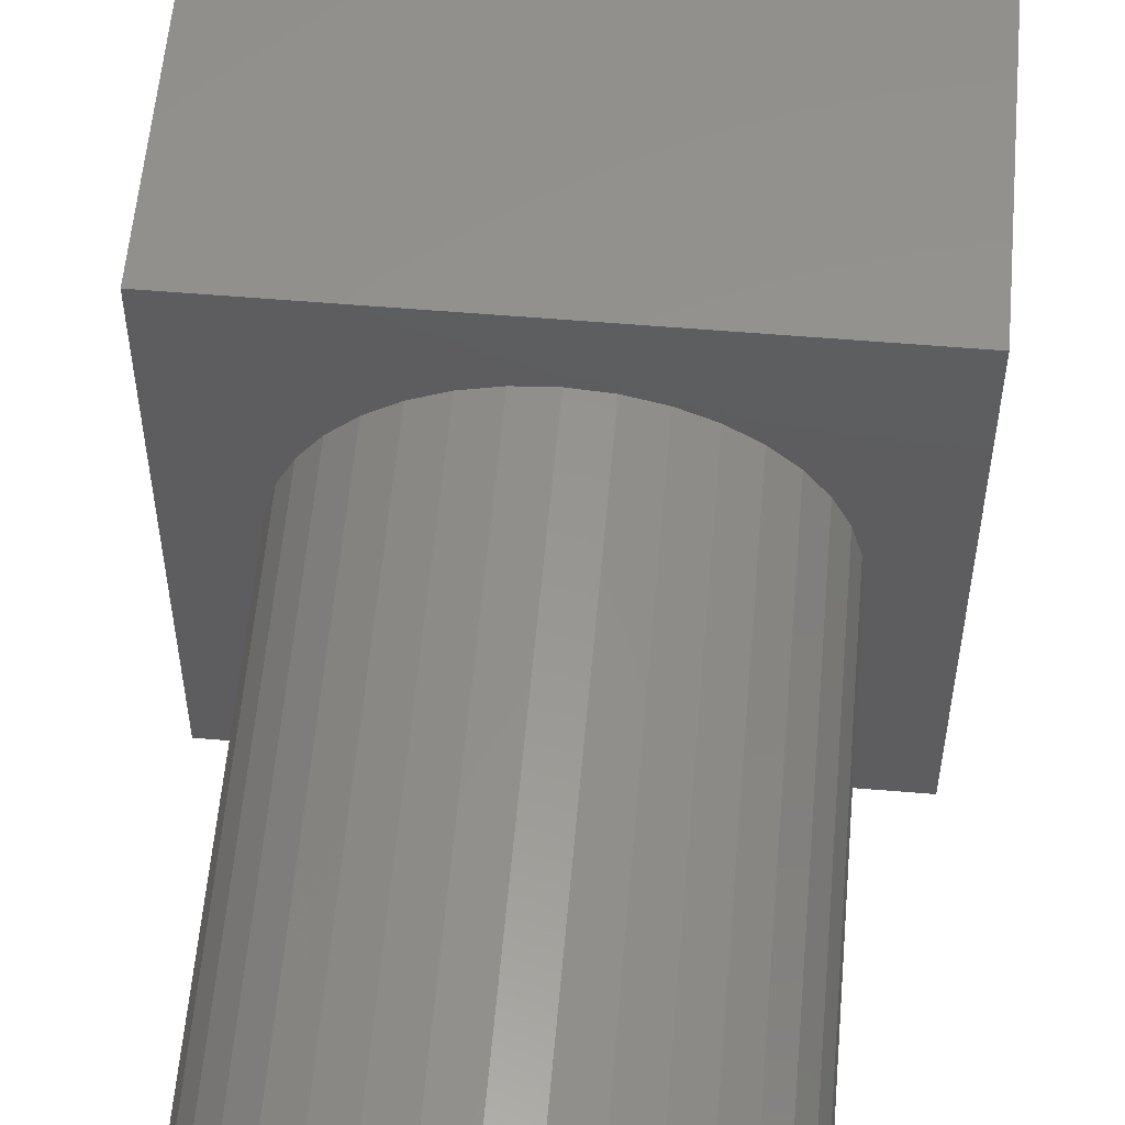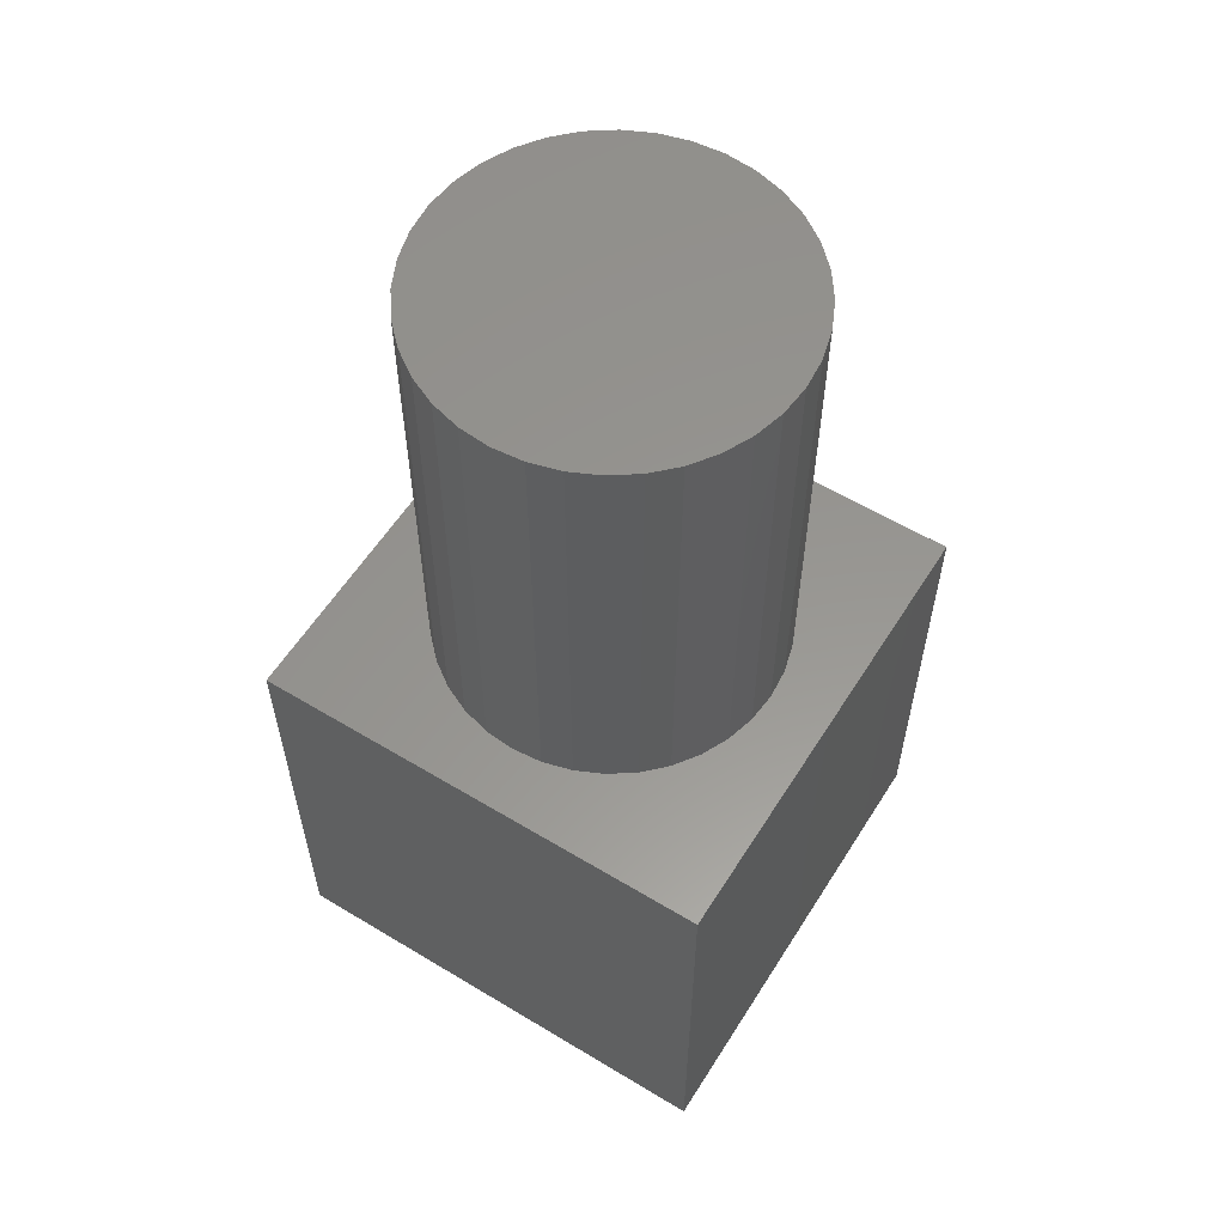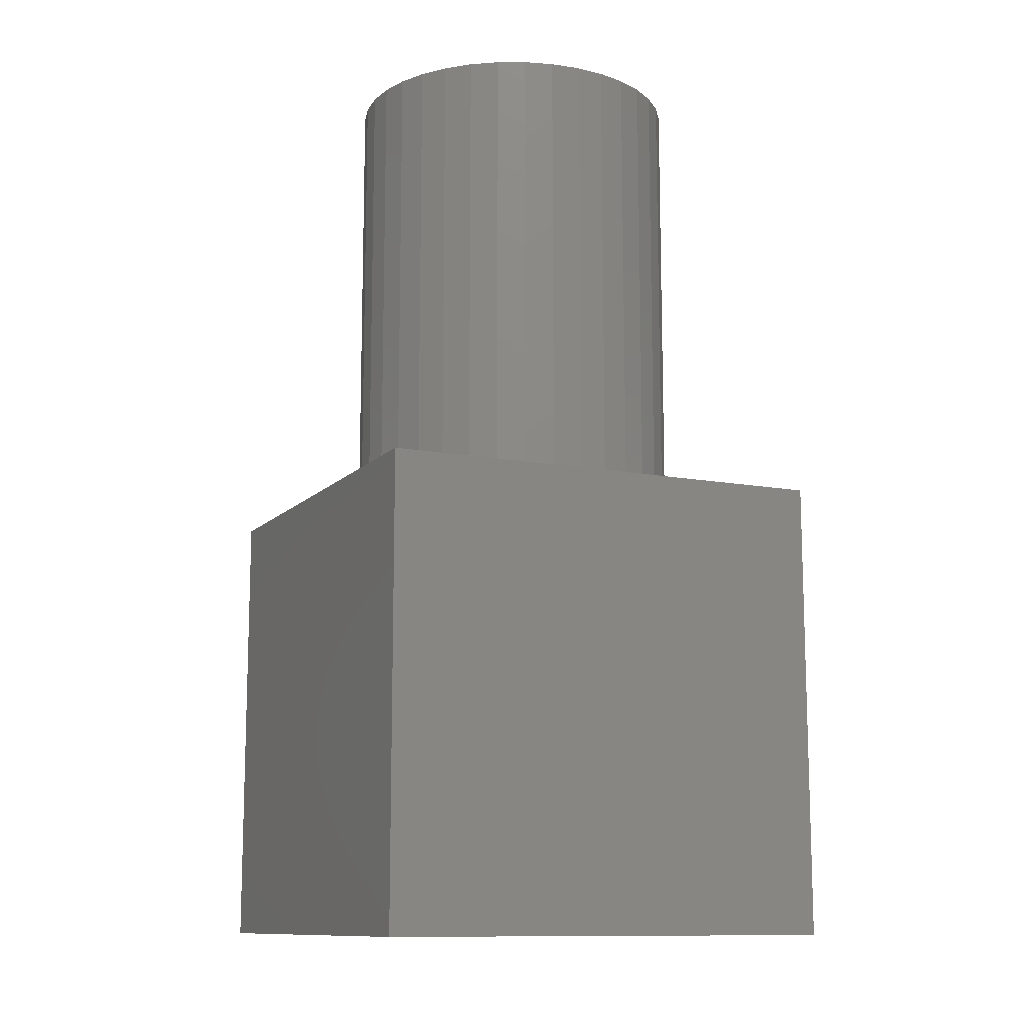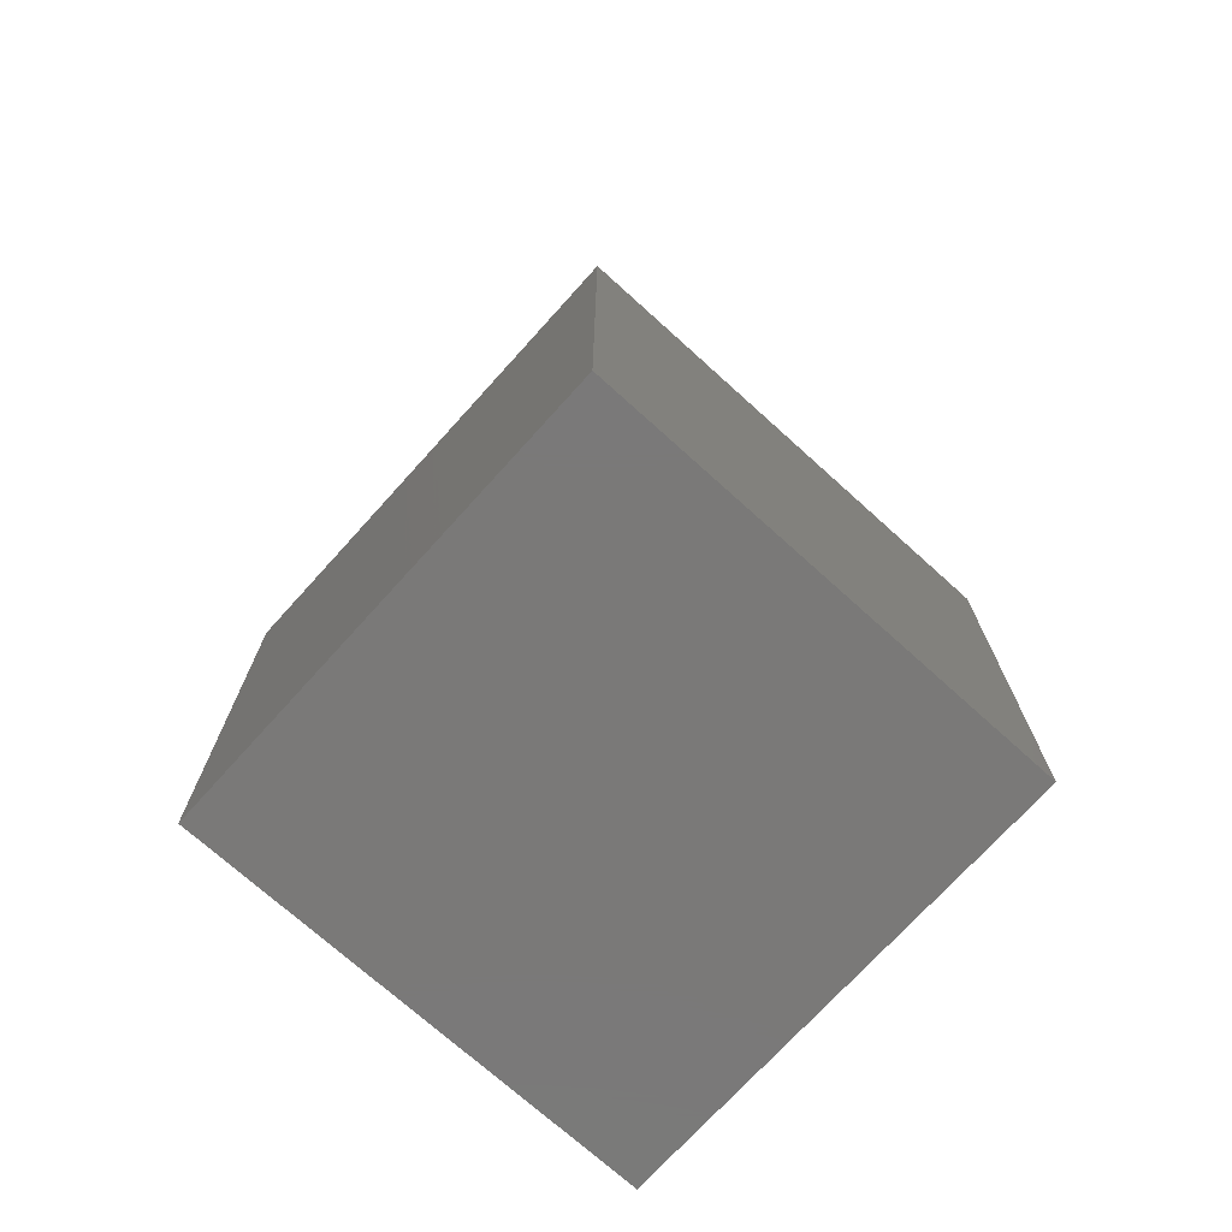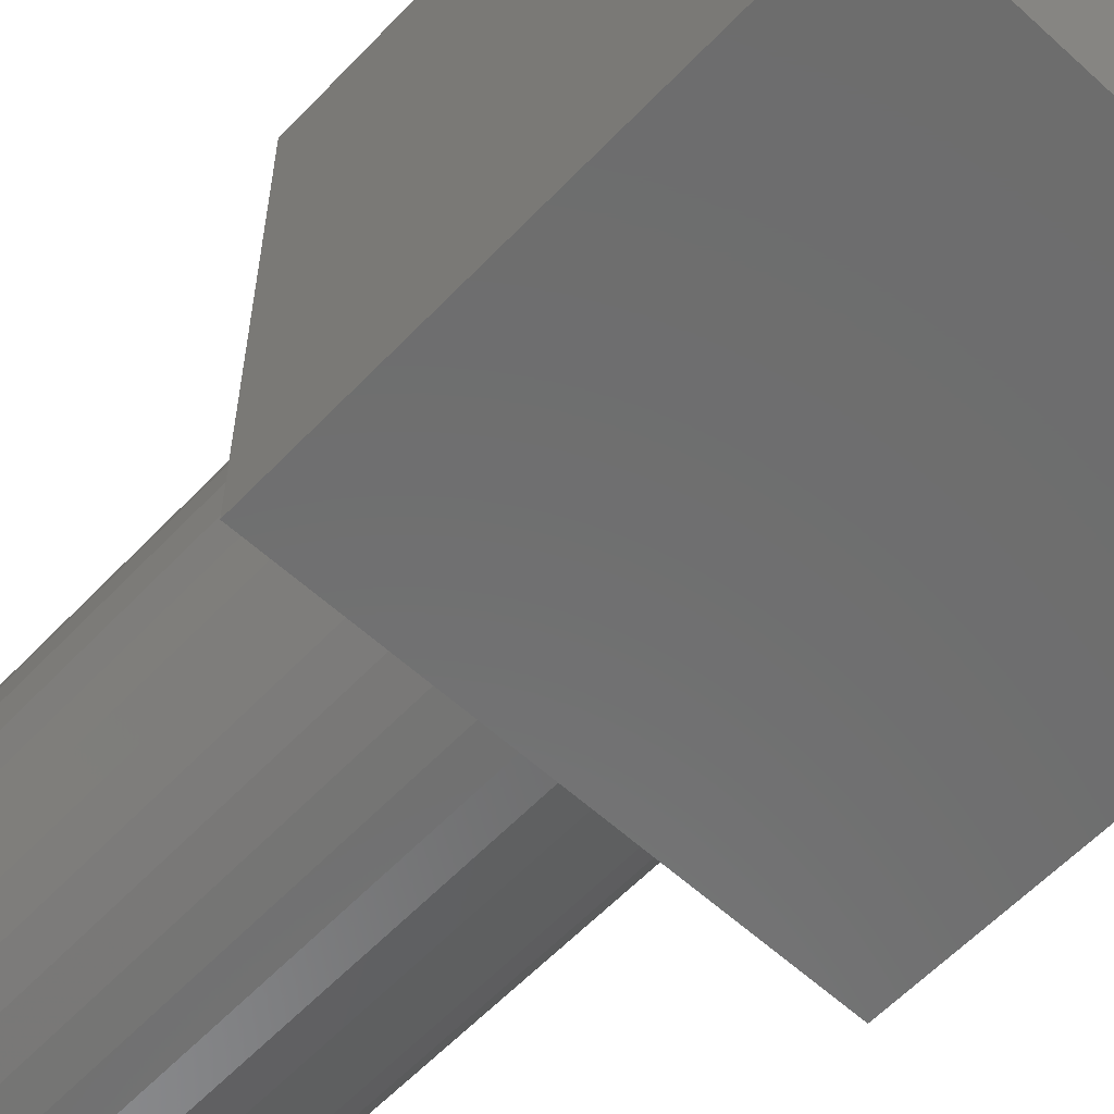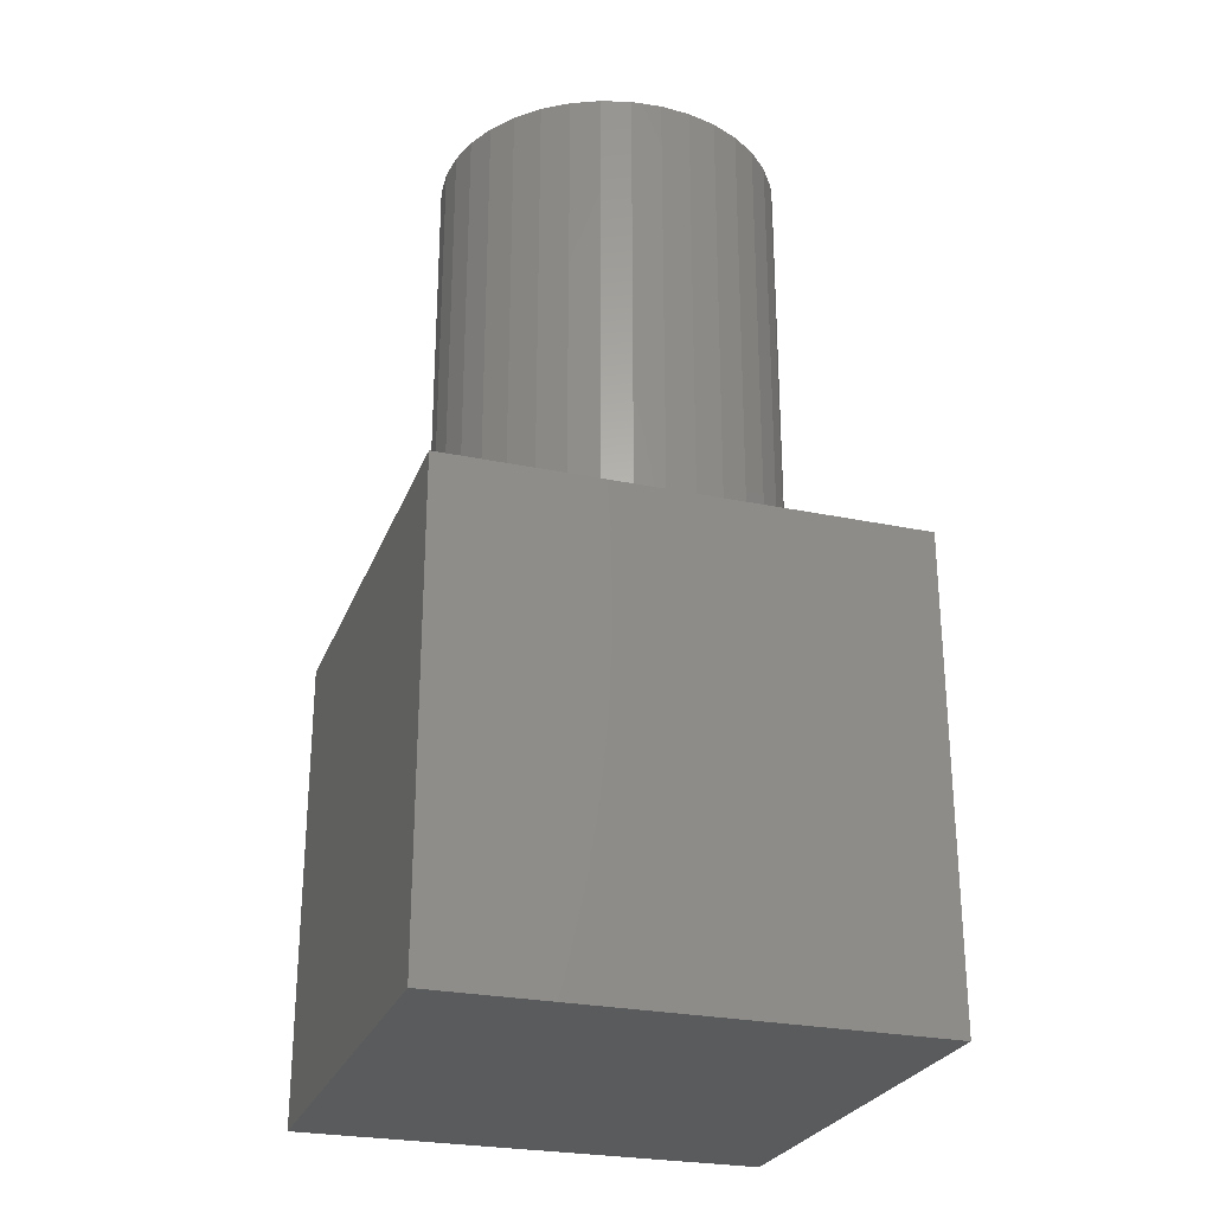
<metadata>
{"format":"stl","ext":"stl","renderer":"f3d","projection":"perspective","resolution":1024,"background":"white","views":[{"elev":57.0,"azim":5.0,"up":"+Y"},{"elev":58.0,"azim":-148.0,"up":"+Z"},{"elev":-11.7,"azim":-24.8,"up":"+Z"},{"elev":-72.5,"azim":47.9,"up":"+Z"},{"elev":-59.5,"azim":136.9,"up":"+Y"},{"elev":-26.5,"azim":71.9,"up":"+Z"}]}
</metadata>
<code>
# stl→obj: 80 verts, 156 faces
v 10 0 10
v 10 10 0
v 10 10 10
v 10 0 0
v 8.7 5 10
v 8.644 5.643 10
v 8.477 6.265 10
v 8.204 6.85 10
v 7.834 7.378 10
v 7.378 7.834 10
v 6.85 8.204 10
v 6.265 8.477 10
v 5.643 8.644 10
v 5 8.7 10
v 0 10 10
v 1.356 5.643 10
v 1.3 5 10
v 1.523 6.265 10
v 1.796 6.85 10
v 2.166 7.378 10
v 2.622 7.834 10
v 3.15 8.204 10
v 3.735 8.477 10
v 4.357 8.644 10
v 8.644 4.357 10
v 8.477 3.735 10
v 8.204 3.15 10
v 7.834 2.622 10
v 7.378 2.166 10
v 6.85 1.796 10
v 6.265 1.523 10
v 5.643 1.356 10
v 5 1.3 10
v 0 0 10
v 4.357 1.356 10
v 3.735 1.523 10
v 3.15 1.796 10
v 2.622 2.166 10
v 2.166 2.622 10
v 1.796 3.15 10
v 1.523 3.735 10
v 1.356 4.357 10
v 0 0 0
v 0 10 0
v 3.735 8.477 20
v 4.357 8.644 20
v 8.644 5.643 20
v 8.477 6.265 20
v 8.7 5 20
v 8.204 6.85 20
v 6.265 1.523 20
v 5.643 1.356 20
v 5 1.3 20
v 1.523 6.265 20
v 1.356 5.643 20
v 8.644 4.357 20
v 7.834 7.378 20
v 2.622 7.834 20
v 2.166 7.378 20
v 6.85 1.796 20
v 3.15 1.796 20
v 2.622 2.166 20
v 8.477 3.735 20
v 8.204 3.15 20
v 7.834 2.622 20
v 7.378 7.834 20
v 7.378 2.166 20
v 6.85 8.204 20
v 6.265 8.477 20
v 5.643 8.644 20
v 5 8.7 20
v 4.357 1.356 20
v 3.735 1.523 20
v 3.15 8.204 20
v 2.166 2.622 20
v 1.796 6.85 20
v 1.796 3.15 20
v 1.523 3.735 20
v 1.356 4.357 20
v 1.3 5 20
f 1 2 3
f 2 1 4
f 3 5 1
f 3 6 5
f 3 7 6
f 3 8 7
f 3 9 8
f 3 10 9
f 3 11 10
f 3 12 11
f 3 13 12
f 3 14 13
f 15 14 3
f 16 15 17
f 18 15 16
f 19 15 18
f 20 15 19
f 21 15 20
f 22 15 21
f 23 15 22
f 24 15 23
f 14 15 24
f 25 1 5
f 26 1 25
f 27 1 26
f 28 1 27
f 29 1 28
f 30 1 29
f 31 1 30
f 32 1 31
f 33 1 32
f 34 33 35
f 34 17 15
f 33 34 1
f 36 34 35
f 37 34 36
f 38 34 37
f 39 34 38
f 40 34 39
f 41 34 40
f 42 34 41
f 17 34 42
f 43 15 44
f 15 43 34
f 2 15 3
f 15 2 44
f 43 1 34
f 1 43 4
f 24 45 46
f 45 24 23
f 47 7 48
f 7 47 6
f 49 6 47
f 6 49 5
f 48 8 50
f 8 48 7
f 32 51 52
f 51 32 31
f 33 52 53
f 52 33 32
f 16 54 18
f 54 16 55
f 56 5 49
f 5 56 25
f 50 9 57
f 9 50 8
f 20 58 21
f 58 20 59
f 31 60 51
f 60 31 30
f 38 61 62
f 61 38 37
f 47 56 49
f 48 56 47
f 48 63 56
f 50 63 48
f 50 64 63
f 57 64 50
f 57 65 64
f 66 65 57
f 66 67 65
f 68 67 66
f 68 60 67
f 69 60 68
f 69 51 60
f 70 51 69
f 70 52 51
f 71 52 70
f 71 53 52
f 46 53 71
f 46 72 53
f 45 72 46
f 45 73 72
f 74 73 45
f 74 61 73
f 58 61 74
f 58 62 61
f 59 62 58
f 59 75 62
f 76 75 59
f 76 77 75
f 54 77 76
f 54 78 77
f 55 78 54
f 55 79 78
f 79 55 80
f 65 27 64
f 27 65 28
f 63 25 56
f 25 63 26
f 22 58 74
f 58 22 21
f 67 28 65
f 28 67 29
f 23 74 45
f 74 23 22
f 37 73 61
f 73 37 36
f 12 70 69
f 70 12 13
f 10 68 66
f 68 10 11
f 18 76 19
f 76 18 54
f 38 75 39
f 75 38 62
f 64 26 63
f 26 64 27
f 57 10 66
f 10 57 9
f 35 53 72
f 53 35 33
f 40 78 41
f 78 40 77
f 41 79 42
f 79 41 78
f 14 46 71
f 46 14 24
f 39 77 40
f 77 39 75
f 19 59 20
f 59 19 76
f 11 69 68
f 69 11 12
f 17 55 16
f 55 17 80
f 13 71 70
f 71 13 14
f 30 67 60
f 67 30 29
f 36 72 73
f 72 36 35
f 42 80 17
f 80 42 79
f 43 2 4
f 2 43 44

</code>
